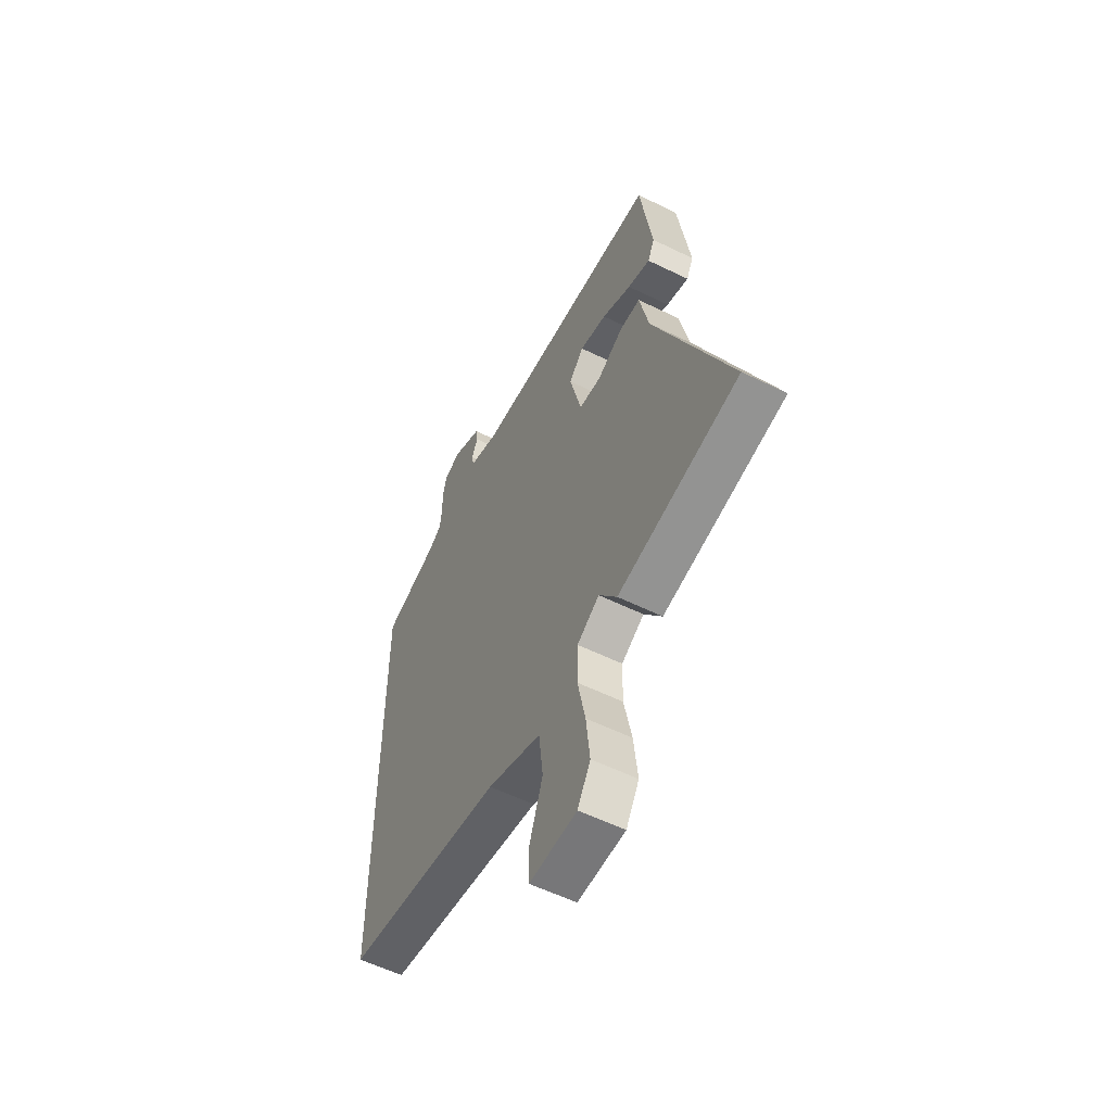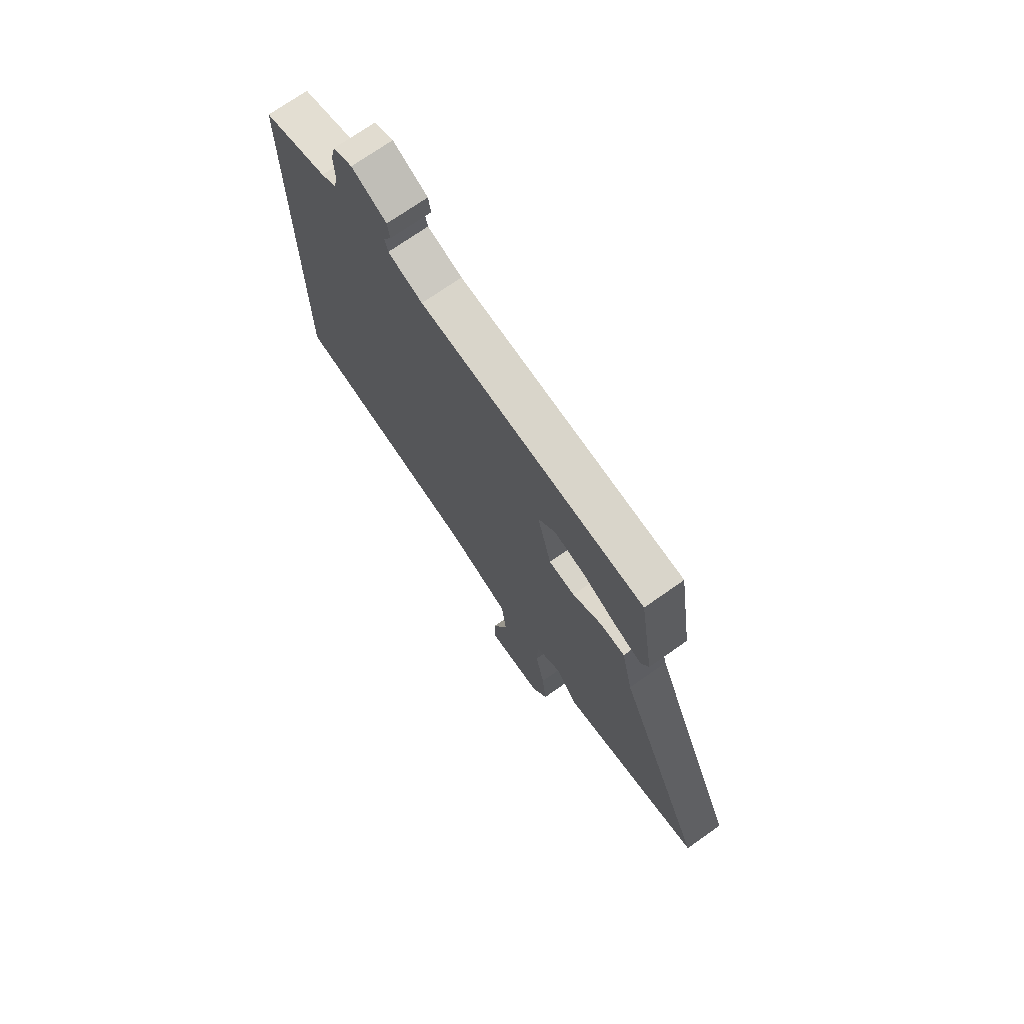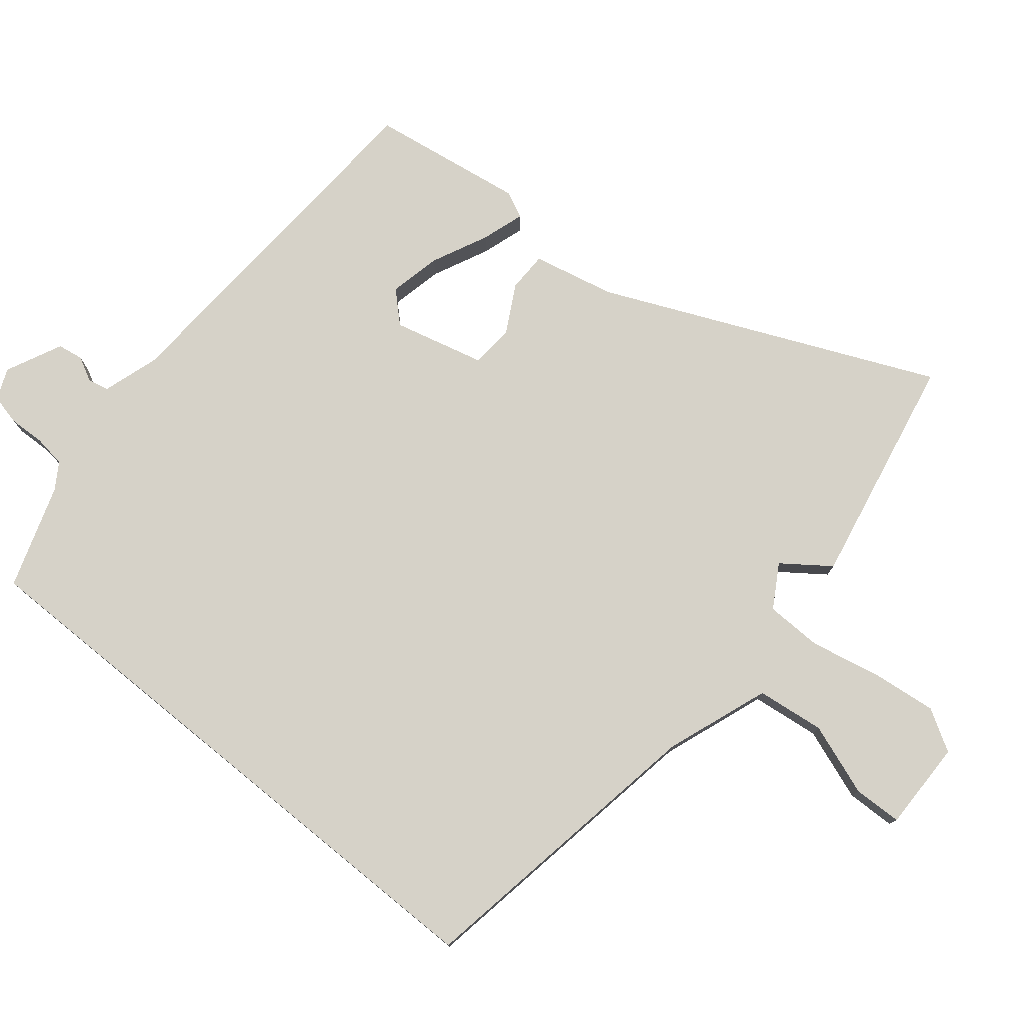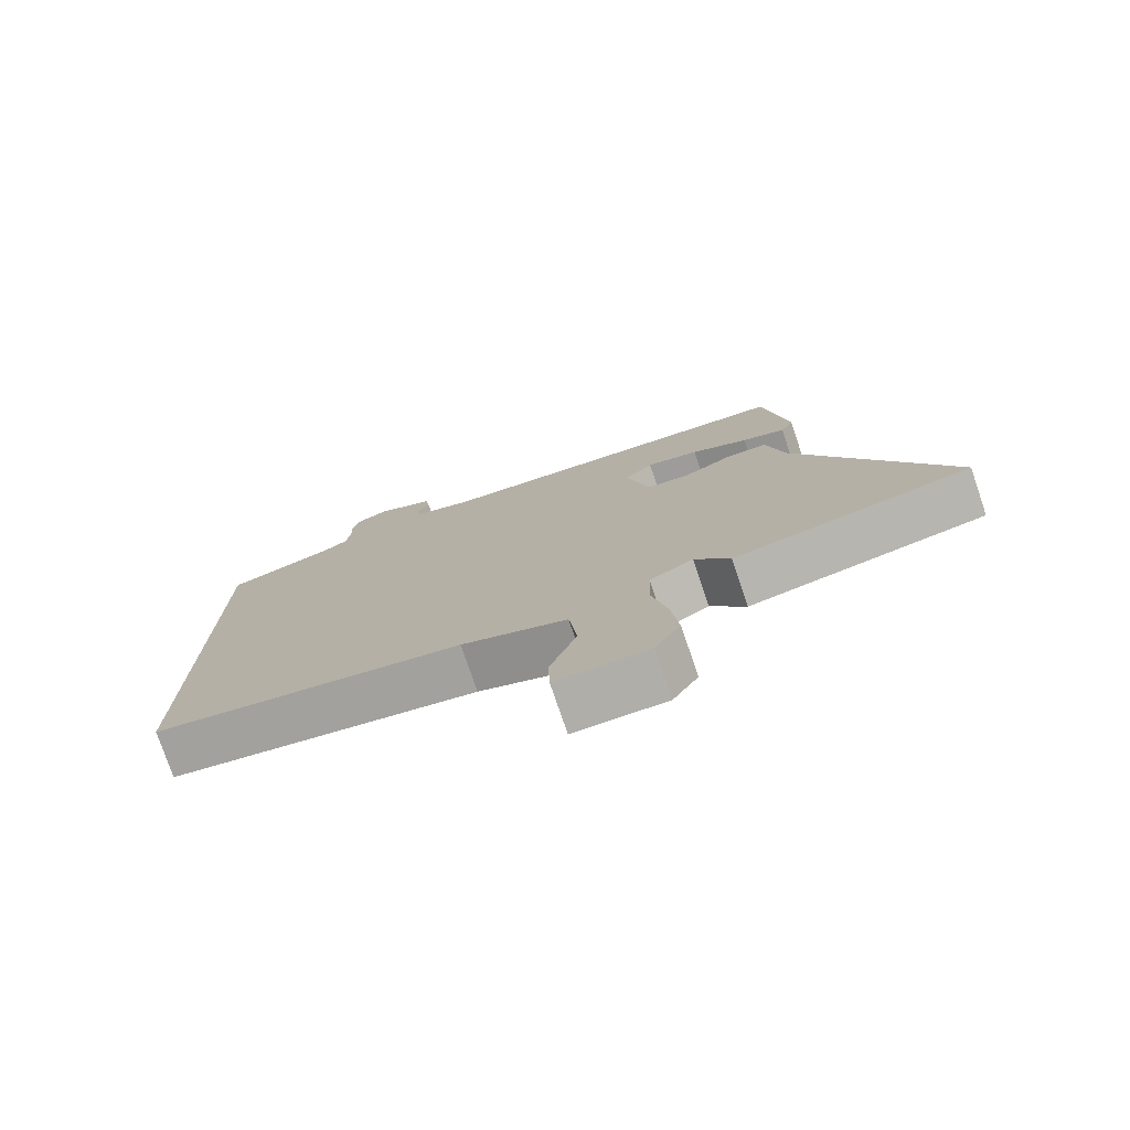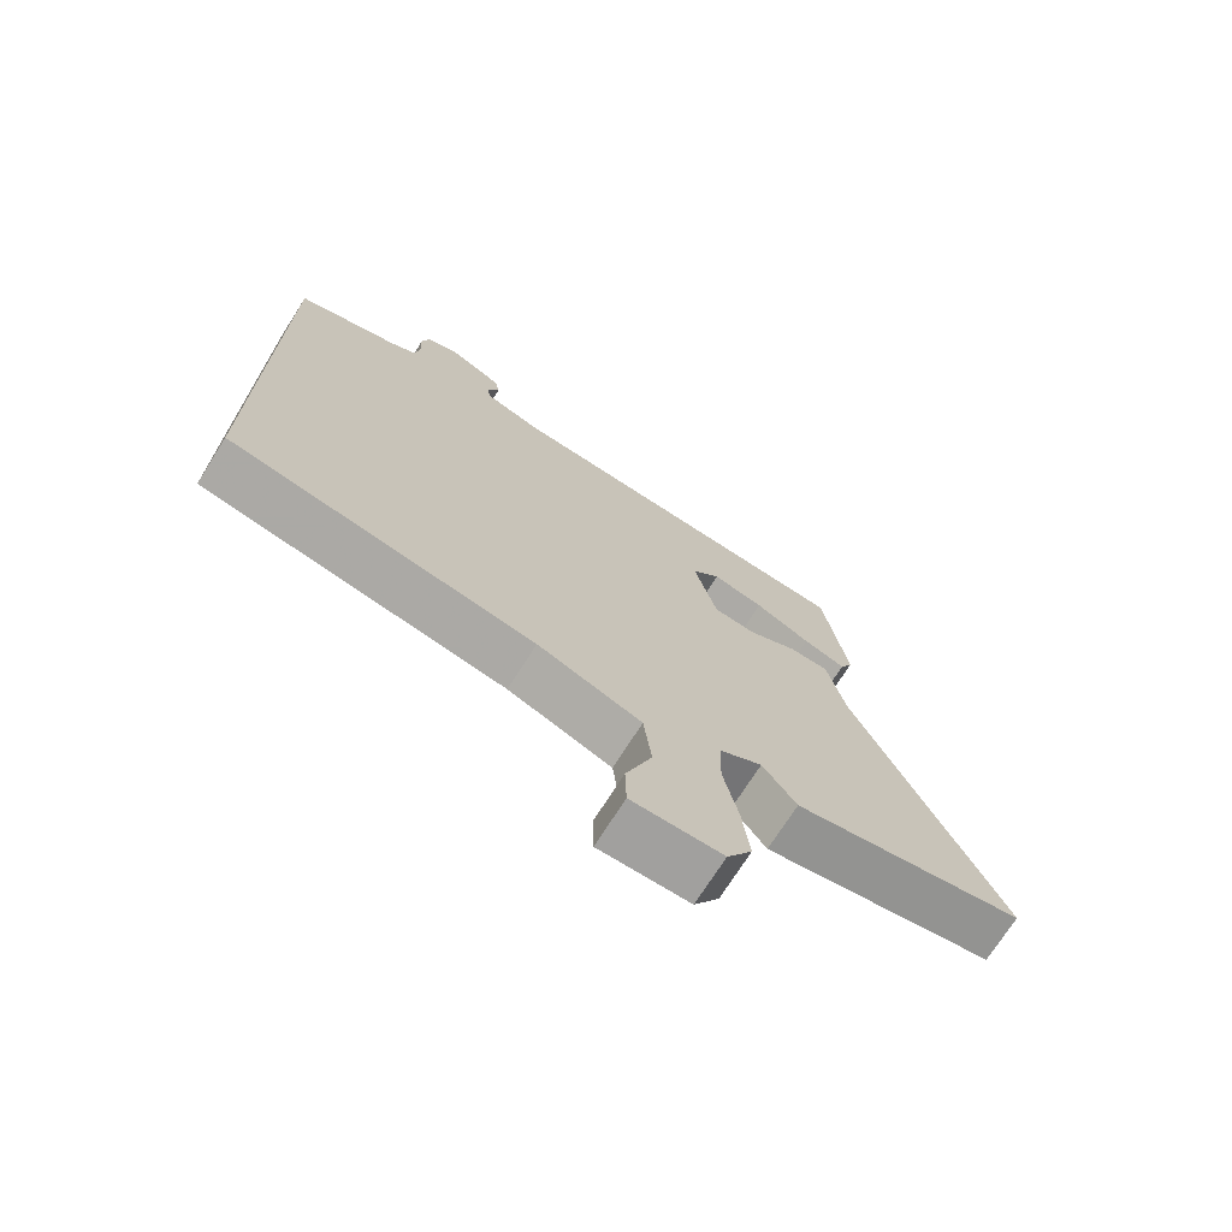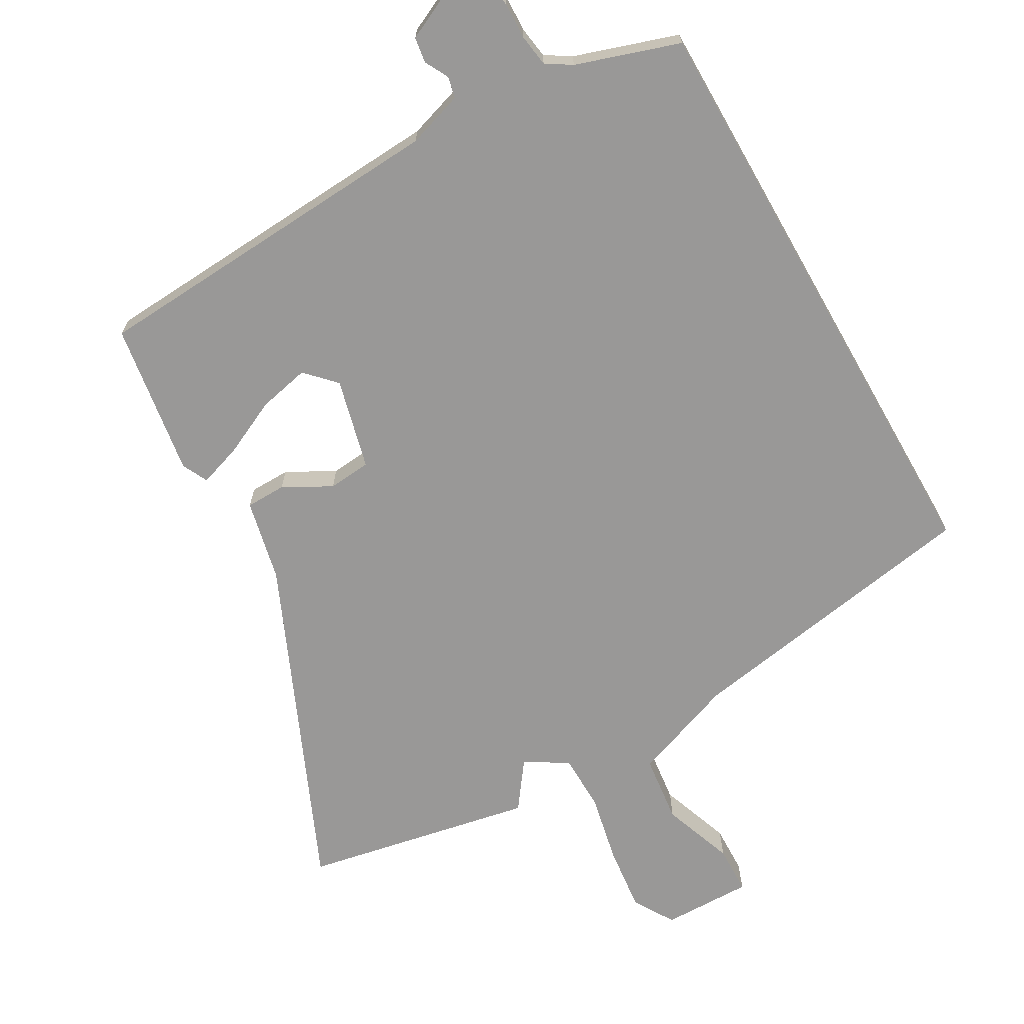
<metadata>
{"format":"obj","ext":"obj","renderer":"f3d","projection":"perspective","resolution":1024,"background":"white","views":[{"elev":-56.4,"azim":-117.2,"up":"+Z"},{"elev":72.2,"azim":-125.2,"up":"+Z"},{"elev":77.6,"azim":129.2,"up":"+Y"},{"elev":-77.1,"azim":-161.2,"up":"+Z"},{"elev":-72.2,"azim":147.7,"up":"+Z"},{"elev":-68.7,"azim":29.7,"up":"+Y"}]}
</metadata>
<code>
v -0.342 0.07 -0.531
v -0.688 0.07 -0.463
v -0.471 0.07 0.03
v -0.444 0.07 0.153
v -0.384 0.07 0.154
v -0.312 0.07 0.115
v -0.248 0.07 0.121
v -0.214 0.07 0.257
v -0.256 0.07 0.301
v -0.333 0.07 0.284
v -0.417 0.07 0.244
v -0.481 0.07 0.223
v -0.5 0.07 0.262
v -0.465 0.07 0.493
v 0.083 0.07 0.527
v 0.167 0.07 0.554
v 0.174 0.07 0.586
v 0.155 0.07 0.622
v 0.161 0.07 0.66
v 0.245 0.07 0.7
v 0.291 0.07 0.681
v 0.302 0.07 0.636
v 0.3 0.07 0.581
v 0.307 0.07 0.533
v 0.345 0.07 0.509
v 0.5 0.07 0.458
v 0.5 0.07 -0.434
v 0.044 0.07 -0.511
v -0.111 0.07 -0.568
v -0.123 0.07 -0.67
v -0.084 0.07 -0.778
v -0.086 0.07 -0.851
v -0.221 0.07 -0.849
v -0.258 0.07 -0.787
v -0.247 0.07 -0.689
v -0.225 0.07 -0.584
v -0.227 0.07 -0.499
v -0.291 0.07 -0.461
v -0.342 0 -0.531
v -0.688 0 -0.463
v -0.471 0 0.03
v -0.444 0 0.153
v -0.384 0 0.154
v -0.312 0 0.115
v -0.248 0 0.121
v -0.214 0 0.257
v -0.256 0 0.301
v -0.333 0 0.284
v -0.417 0 0.244
v -0.481 0 0.223
v -0.5 0 0.262
v -0.465 0 0.493
v 0.083 0 0.527
v 0.167 0 0.554
v 0.174 0 0.586
v 0.155 0 0.622
v 0.161 0 0.66
v 0.245 0 0.7
v 0.291 0 0.681
v 0.302 0 0.636
v 0.3 0 0.581
v 0.307 0 0.533
v 0.345 0 0.509
v 0.5 0 0.458
v 0.5 0 -0.434
v 0.044 0 -0.511
v -0.111 0 -0.568
v -0.123 0 -0.67
v -0.084 0 -0.778
v -0.086 0 -0.851
v -0.221 0 -0.849
v -0.258 0 -0.787
v -0.247 0 -0.689
v -0.225 0 -0.584
v -0.227 0 -0.499
v -0.291 0 -0.461
f 34 35 36
f 33 34 36
f 32 33 36
f 31 32 36
f 30 31 36
f 29 30 36 37
f 28 29 37
f 28 37 38
f 27 28 38
f 26 27 38
f 25 26 38
f 21 22 23
f 20 21 23
f 19 20 23
f 18 19 23
f 17 18 23
f 16 17 23 24
f 38 1 2
f 25 38 2
f 24 25 2
f 16 24 2
f 15 16 2
f 13 14 15
f 12 13 15
f 11 12 15
f 10 11 15
f 3 4 5 6
f 3 6 7
f 2 3 7
f 15 2 7
f 9 10 15
f 8 9 15
f 7 8 15
f 74 73 72
f 74 72 71
f 74 71 70
f 74 70 69
f 74 69 68
f 75 74 68 67
f 75 67 66
f 76 75 66
f 76 66 65
f 76 65 64
f 76 64 63
f 61 60 59
f 61 59 58
f 61 58 57
f 61 57 56
f 61 56 55
f 62 61 55 54
f 40 39 76
f 40 76 63
f 40 63 62
f 40 62 54
f 40 54 53
f 53 52 51
f 53 51 50
f 53 50 49
f 53 49 48
f 44 43 42 41
f 45 44 41
f 45 41 40
f 45 40 53
f 53 48 47
f 53 47 46
f 53 46 45
f 1 39 40 2
f 2 40 41 3
f 3 41 42 4
f 4 42 43 5
f 5 43 44 6
f 6 44 45 7
f 7 45 46 8
f 8 46 47 9
f 9 47 48 10
f 10 48 49 11
f 11 49 50 12
f 12 50 51 13
f 13 51 52 14
f 14 52 53 15
f 15 53 54 16
f 16 54 55 17
f 17 55 56 18
f 18 56 57 19
f 19 57 58 20
f 20 58 59 21
f 21 59 60 22
f 22 60 61 23
f 23 61 62 24
f 24 62 63 25
f 25 63 64 26
f 26 64 65 27
f 27 65 66 28
f 28 66 67 29
f 29 67 68 30
f 30 68 69 31
f 31 69 70 32
f 32 70 71 33
f 33 71 72 34
f 34 72 73 35
f 35 73 74 36
f 36 74 75 37
f 37 75 76 38
f 38 76 39 1

</code>
